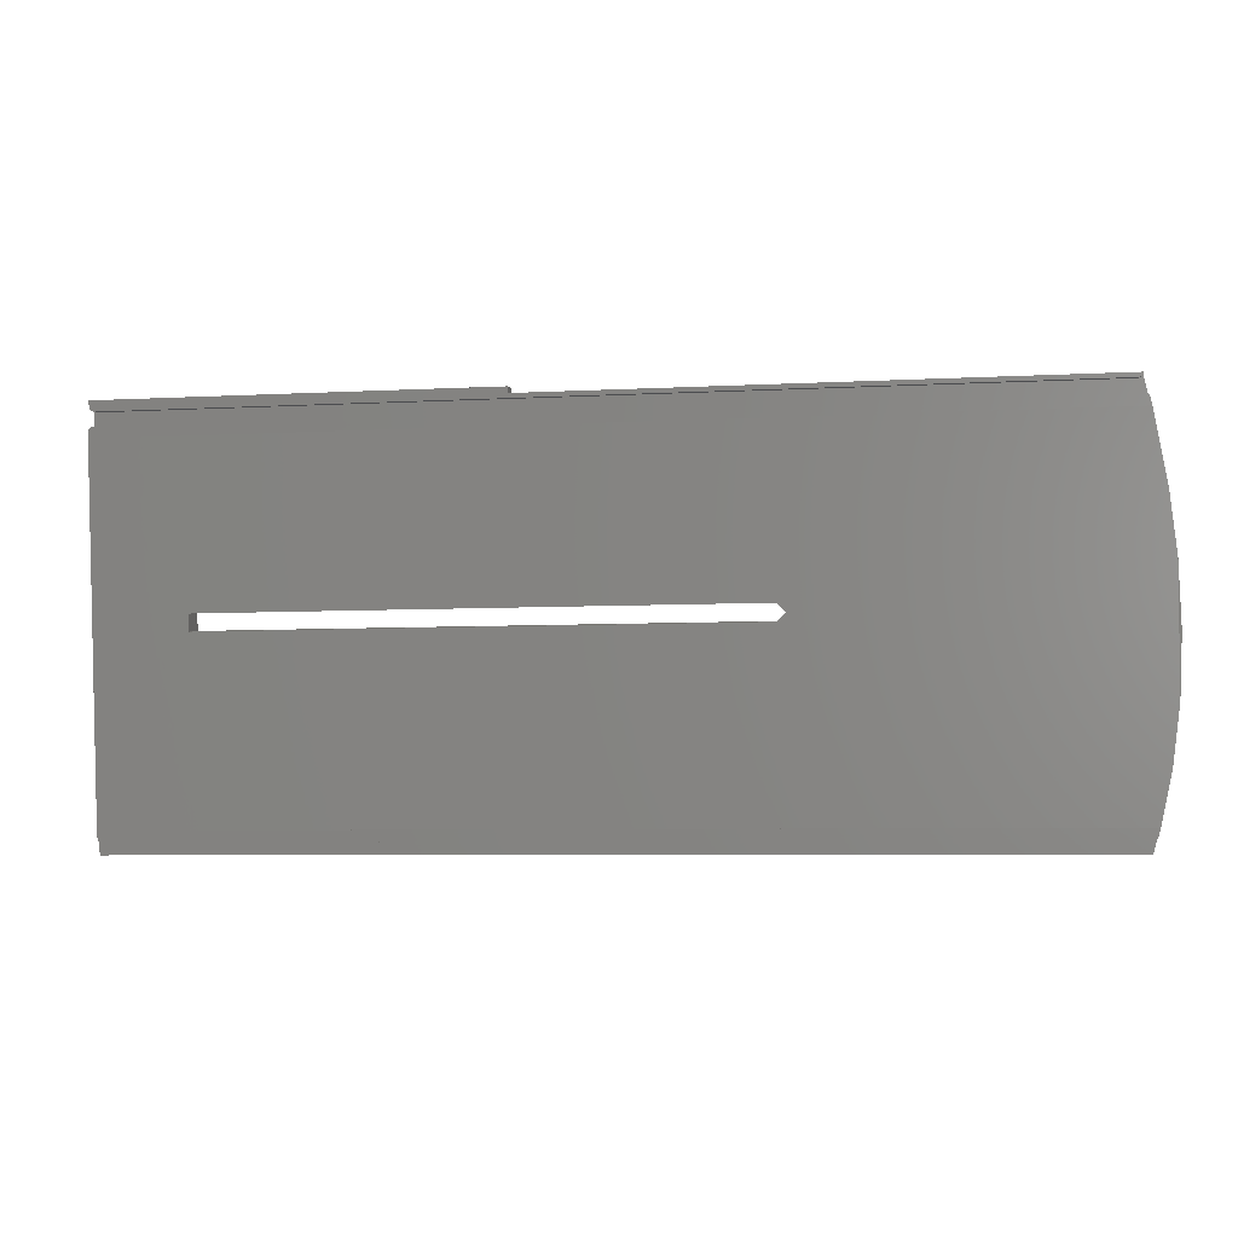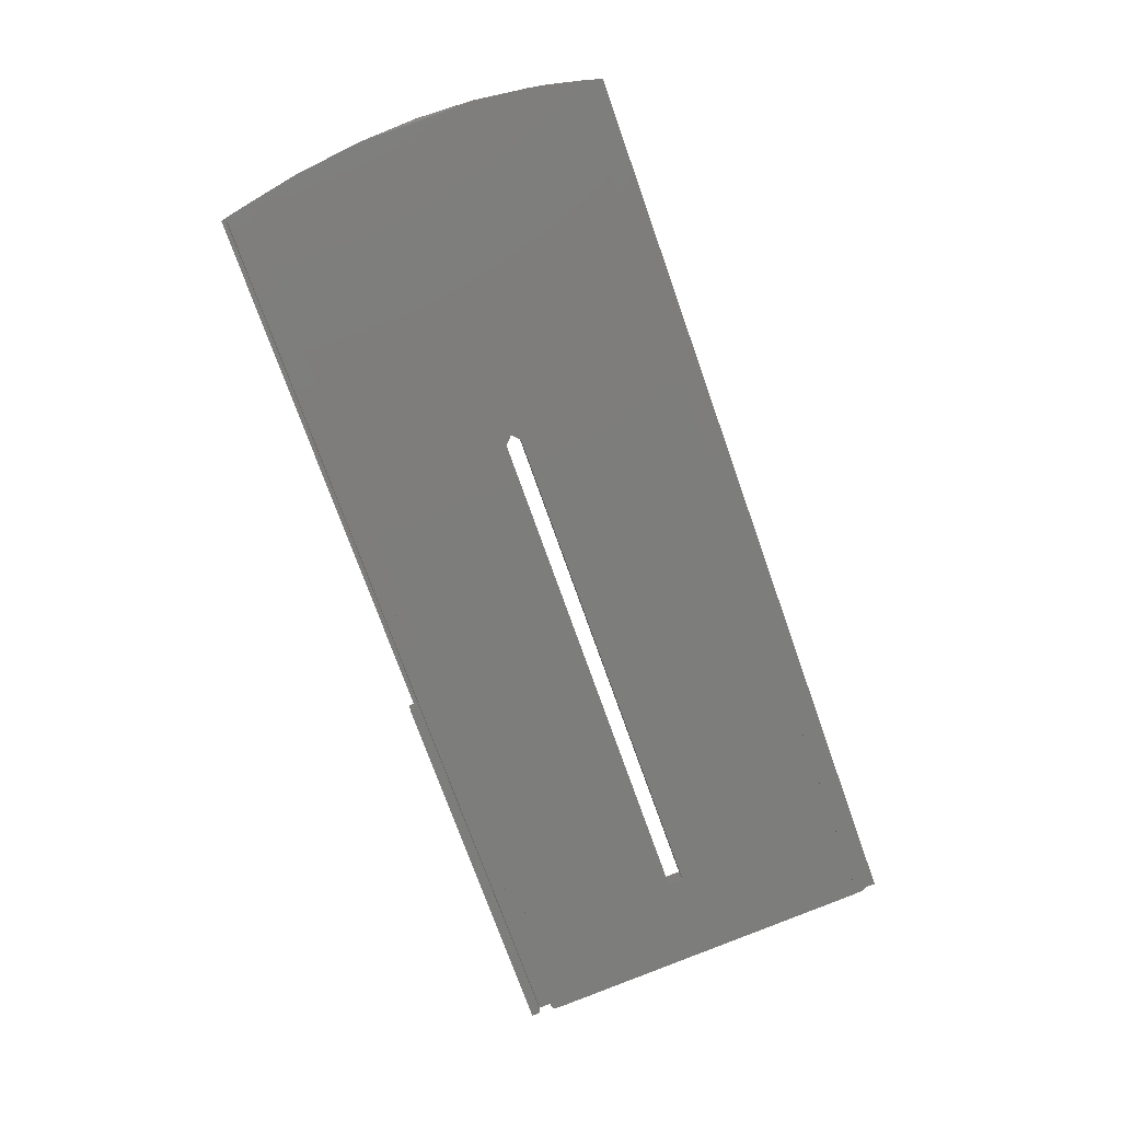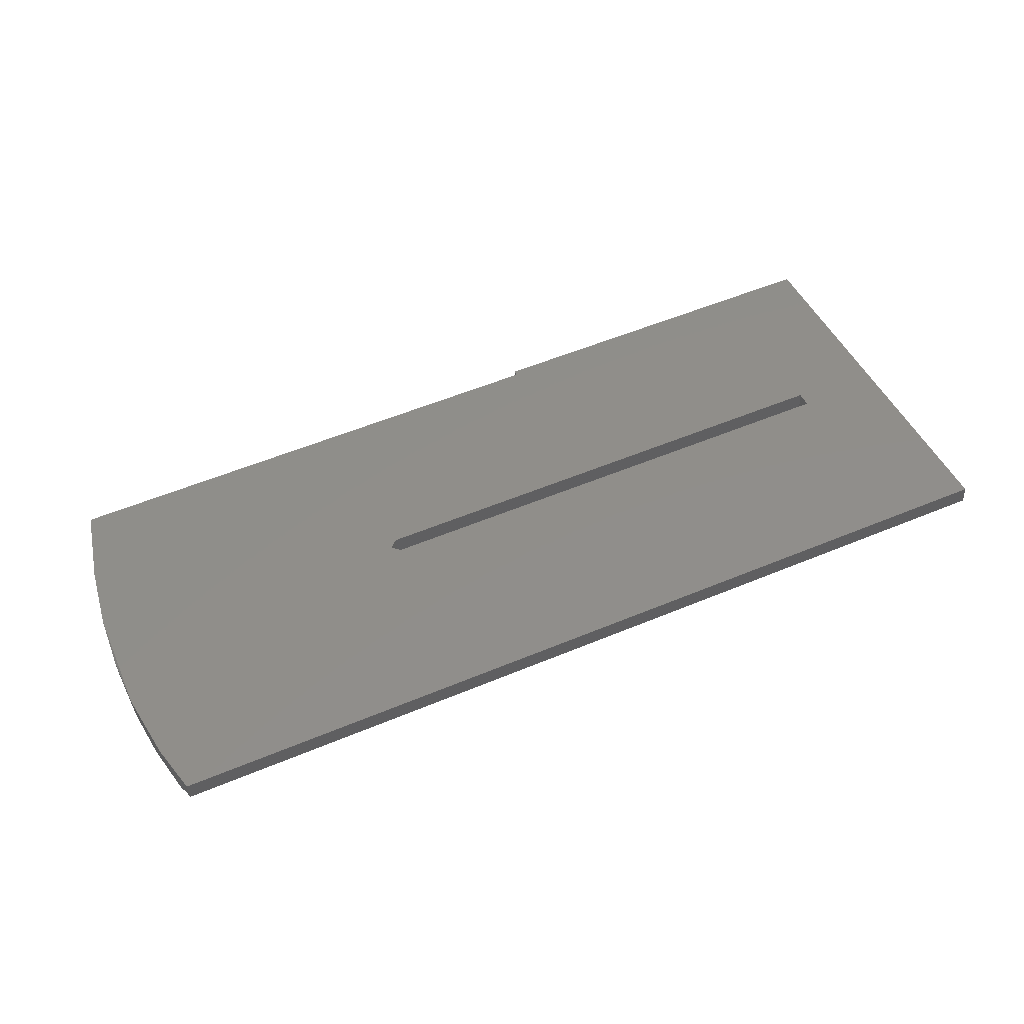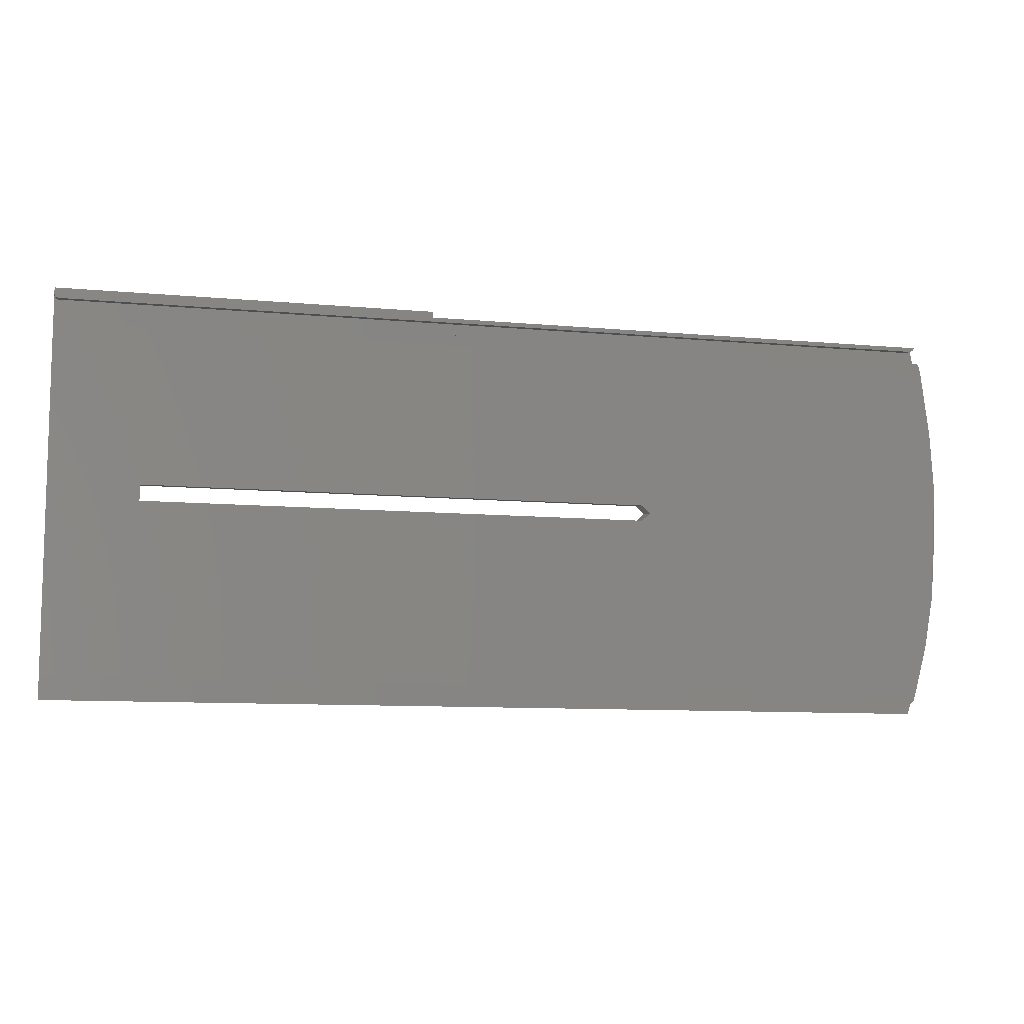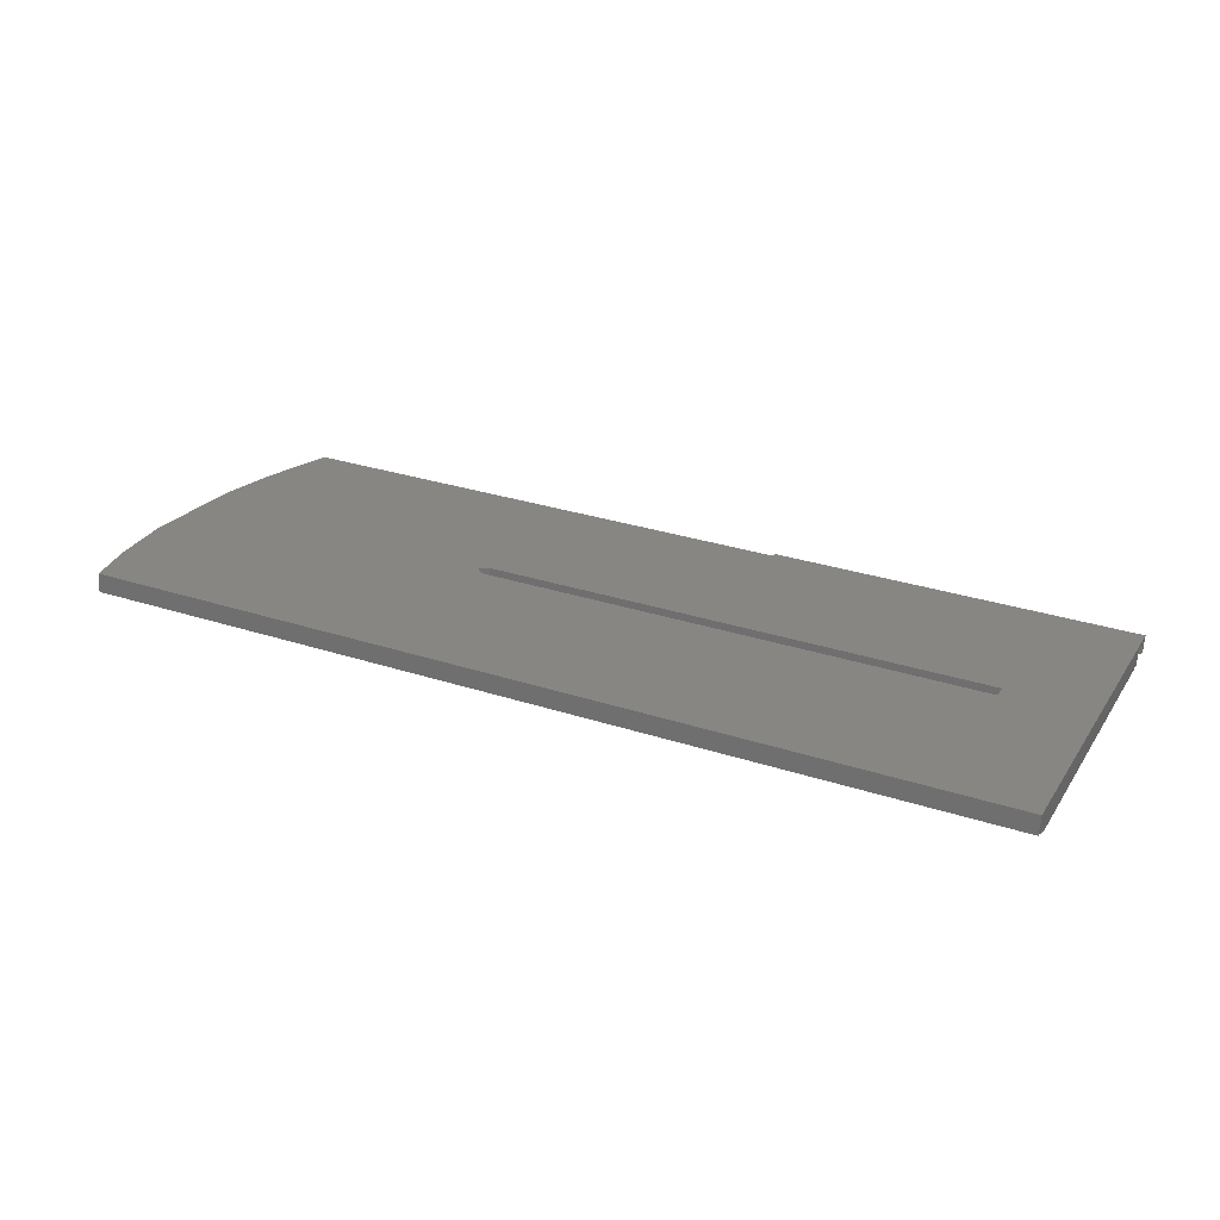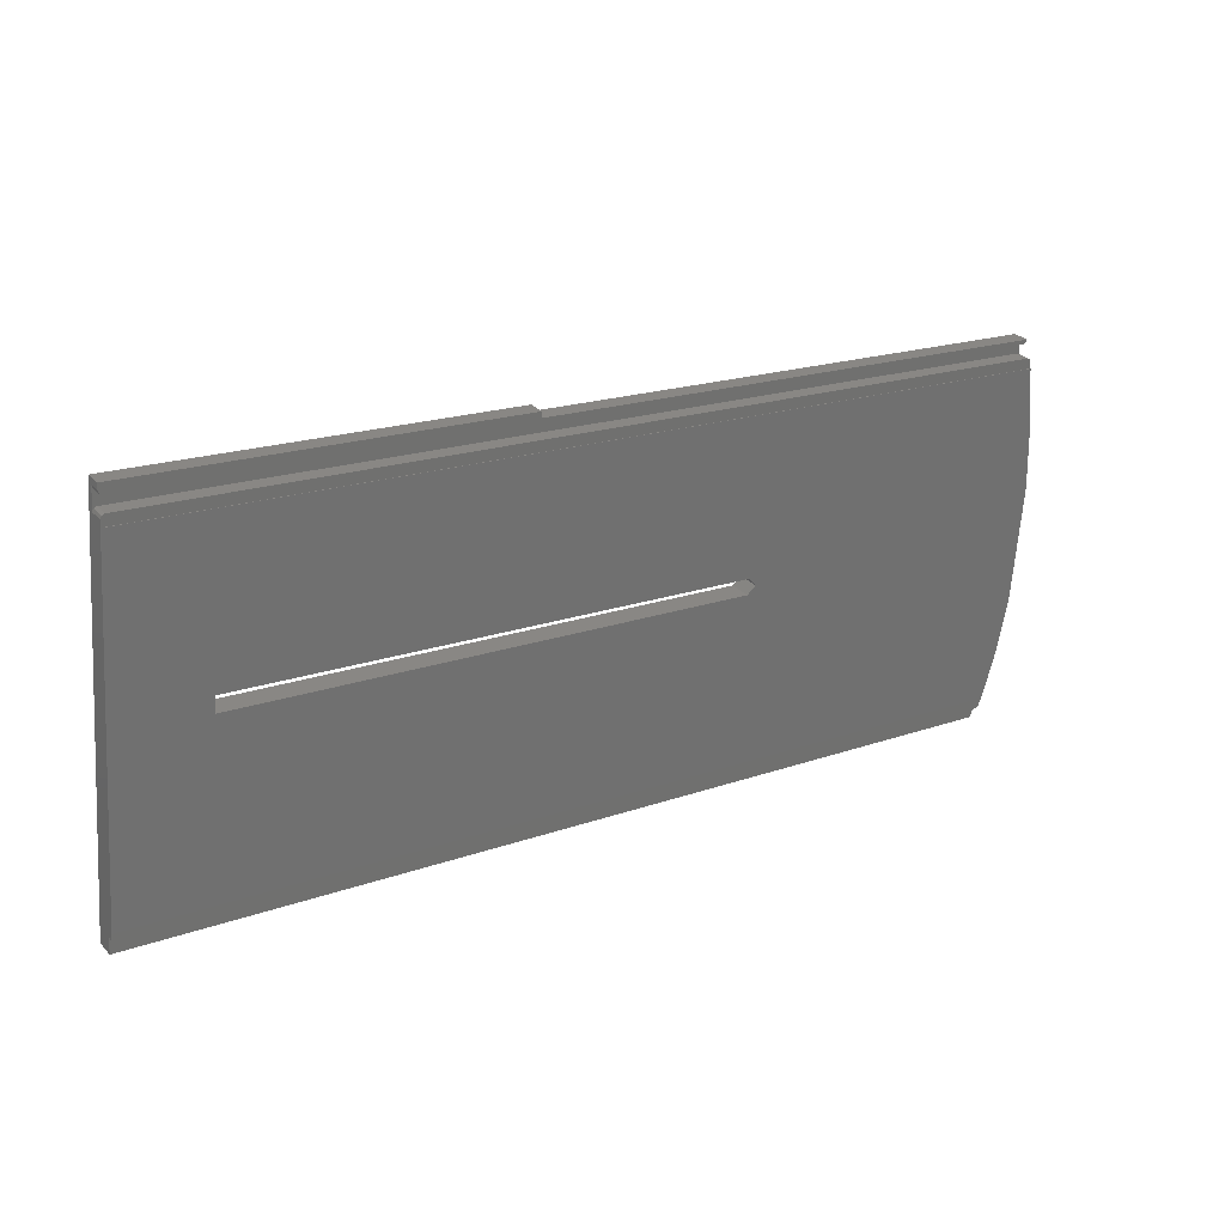
<metadata>
{"format":"stl","ext":"stl","renderer":"f3d","projection":"perspective","resolution":1024,"background":"white","views":[{"elev":-6.2,"azim":9.2,"up":"+Z"},{"elev":-74.1,"azim":109.5,"up":"+Y"},{"elev":55.2,"azim":156.3,"up":"+Y"},{"elev":-9.7,"azim":-13.5,"up":"+Z"},{"elev":30.5,"azim":-154.9,"up":"+Y"},{"elev":19.0,"azim":-34.0,"up":"+Z"}]}
</metadata>
<code>
# stl→obj: 85 verts, 170 faces
v -189 65.15 -468
v -189 52.18 -399.6
v -189 52.02 -398.4
v -16.32 52.18 -399.6
v -189 54.79 -398
v -188.8 51.95 -397.9
v -189 52.08 -399.6
v -16.32 52.08 -399.6
v -189 60.15 -464.3
v -189 60.07 -464.4
v -172.2 56.04 -431.8
v -74.96 55.68 -428.8
v -172.2 55.68 -428.8
v -16.08 60.15 -464.3
v -16.08 60.07 -464.4
v -189 61.24 -465.5
v -189 60.31 -465.6
v -188.8 60.38 -466.1
v -17.18 60.41 -466.3
v -188.3 60.41 -466.3
v -16.72 60.39 -466.2
v -16.27 60.24 -465.1
v -16.46 60.34 -465.8
v -188.8 61.31 -466
v -189 61.64 -468.4
v -17.24 65.15 -468
v -17.24 61.64 -468.4
v -188.3 61.34 -466.2
v -189 54.26 -394.1
v -189 55.12 -392.8
v -172.2 59.85 -428.2
v -74.96 60.24 -431.2
v -172.2 60.24 -431.2
v -189 52 -393.2
v -118 52 -393.2
v -118 55.12 -392.8
v -189 52.15 -394.3
v -188.8 52.22 -394.9
v -188.3 52.25 -395.1
v -188.8 54.33 -394.6
v -188.8 54.72 -397.5
v -14.76 63.82 -458
v -17.18 61.34 -466.2
v -16.85 61.46 -467.1
v -14.41 57.32 -409.2
v -17.51 55.27 -393.9
v -16.72 61.32 -466.1
v -16.46 61.27 -465.7
v -14.1 58.91 -455
v -14.06 53.61 -412
v -73.46 55.86 -430.3
v -12.84 57.67 -445
v -12.84 54.93 -422.8
v -12.39 56.79 -434.1
v -12.84 59.05 -422.2
v -12.84 62 -444.4
v -12.39 60.12 -433.7
v -74.96 56.04 -431.8
v -74.96 59.85 -428.2
v -73.46 60.05 -429.7
v -188.3 54.69 -397.3
v -188.3 51.92 -397.7
v -17.35 51.92 -397.7
v -17.35 54.69 -397.3
v -16.88 51.94 -397.8
v -188.3 54.36 -394.8
v -18.26 54.36 -394.8
v -17.71 54.33 -394.6
v -17.51 54.25 -394
v -17.05 54.51 -395.9
v -16.88 54.71 -397.4
v -18.26 52.25 -395.1
v -17.71 52.22 -394.8
v -17.51 52.15 -394.3
v -117.8 55.27 -393.9
v -16.62 54.77 -397.9
v -16.62 52 -398.2
v -16.47 52.09 -398.9
v -117.8 52.15 -394.3
v -117.9 52.13 -394.2
v -117.9 52.14 -394.3
v -117.9 52.01 -393.2
v -117.9 55.13 -392.8
v -117.9 55.25 -393.8
v -117.9 55.26 -393.8
f 1 2 3
f 4 3 2
f 5 1 3
f 6 5 3
f 6 3 4
f 1 7 2
f 8 2 7
f 4 2 8
f 9 10 7
f 11 7 10
f 1 9 7
f 12 8 7
f 13 12 7
f 11 13 7
f 14 10 9
f 11 10 15
f 14 15 10
f 16 17 9
f 18 9 17
f 1 16 9
f 19 9 20
f 18 20 9
f 21 9 19
f 22 9 23
f 21 23 9
f 14 9 22
f 24 17 16
f 18 17 24
f 1 25 16
f 24 16 25
f 26 25 1
f 26 27 25
f 28 25 27
f 24 25 28
f 29 30 1
f 31 1 30
f 5 29 1
f 32 26 1
f 33 32 1
f 31 33 1
f 29 34 30
f 35 30 34
f 36 30 35
f 31 30 36
f 29 37 34
f 38 34 37
f 35 34 39
f 38 39 34
f 40 37 29
f 38 37 40
f 41 29 5
f 41 40 29
f 6 41 5
f 42 27 26
f 43 28 27
f 44 43 27
f 42 44 27
f 45 42 26
f 46 45 26
f 32 46 26
f 20 28 43
f 18 24 28
f 18 28 20
f 44 47 43
f 19 43 47
f 19 20 43
f 44 48 47
f 21 47 48
f 21 19 47
f 42 48 44
f 23 48 42
f 21 48 23
f 49 50 8
f 4 8 50
f 15 49 8
f 51 15 8
f 51 8 12
f 52 53 50
f 45 50 53
f 49 52 50
f 4 50 45
f 54 53 52
f 45 53 55
f 54 55 53
f 56 52 49
f 57 52 56
f 57 54 52
f 42 49 15
f 56 49 42
f 58 11 15
f 51 58 15
f 14 42 15
f 59 12 13
f 60 51 12
f 60 12 59
f 33 13 11
f 31 59 13
f 31 13 33
f 33 11 58
f 32 58 51
f 33 58 32
f 32 51 60
f 61 62 63
f 4 63 62
f 64 61 63
f 65 64 63
f 65 63 4
f 41 62 61
f 6 62 41
f 6 4 62
f 66 61 64
f 66 40 61
f 41 61 40
f 67 66 64
f 68 67 64
f 69 68 64
f 70 69 64
f 71 70 64
f 65 71 64
f 38 40 66
f 39 66 67
f 38 66 39
f 72 67 68
f 72 39 67
f 73 68 69
f 73 72 68
f 46 69 70
f 73 69 74
f 75 74 69
f 75 69 46
f 71 76 70
f 46 70 76
f 77 76 71
f 46 76 45
f 4 45 76
f 78 4 76
f 77 78 76
f 65 77 71
f 79 39 72
f 80 35 39
f 81 80 39
f 79 81 39
f 73 79 72
f 80 82 35
f 83 35 82
f 83 36 35
f 84 82 80
f 83 82 84
f 84 80 81
f 85 81 79
f 84 81 85
f 73 74 79
f 75 79 74
f 85 79 75
f 31 36 83
f 55 56 42
f 45 55 42
f 22 23 42
f 14 22 42
f 57 56 55
f 57 55 54
f 59 75 46
f 60 59 46
f 32 60 46
f 31 85 75
f 31 75 59
f 31 84 85
f 31 83 84
f 77 4 78
f 65 4 77

</code>
